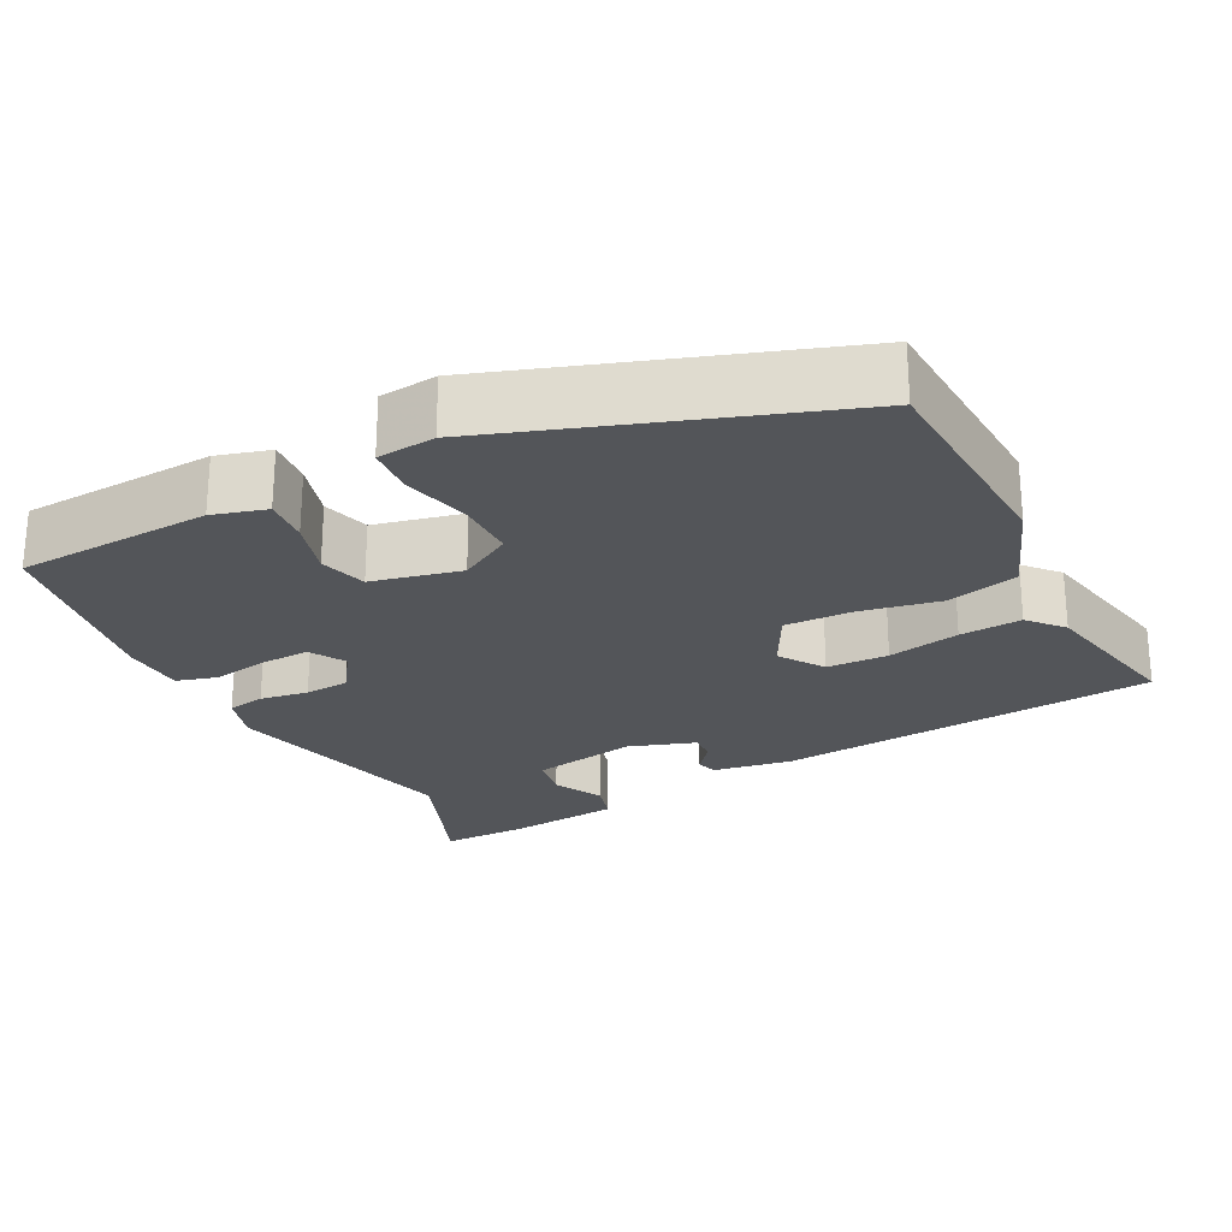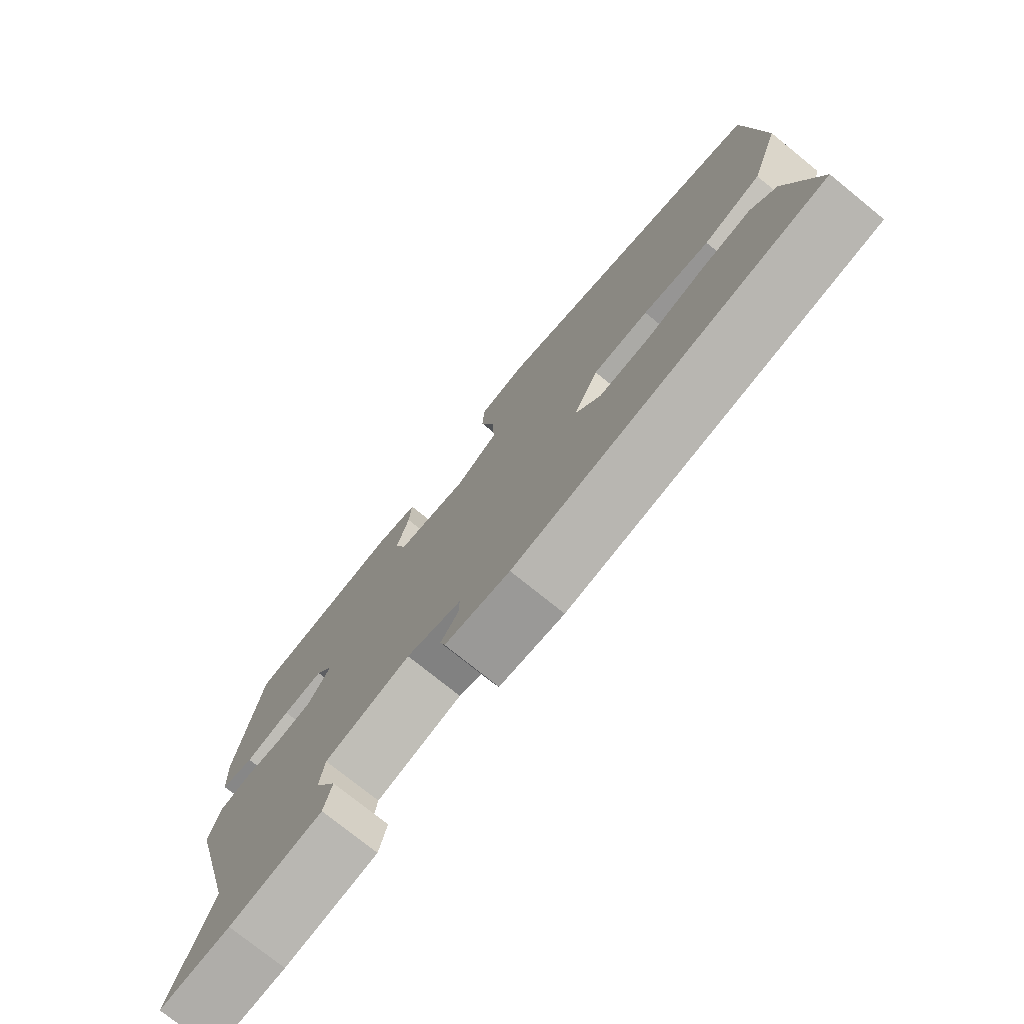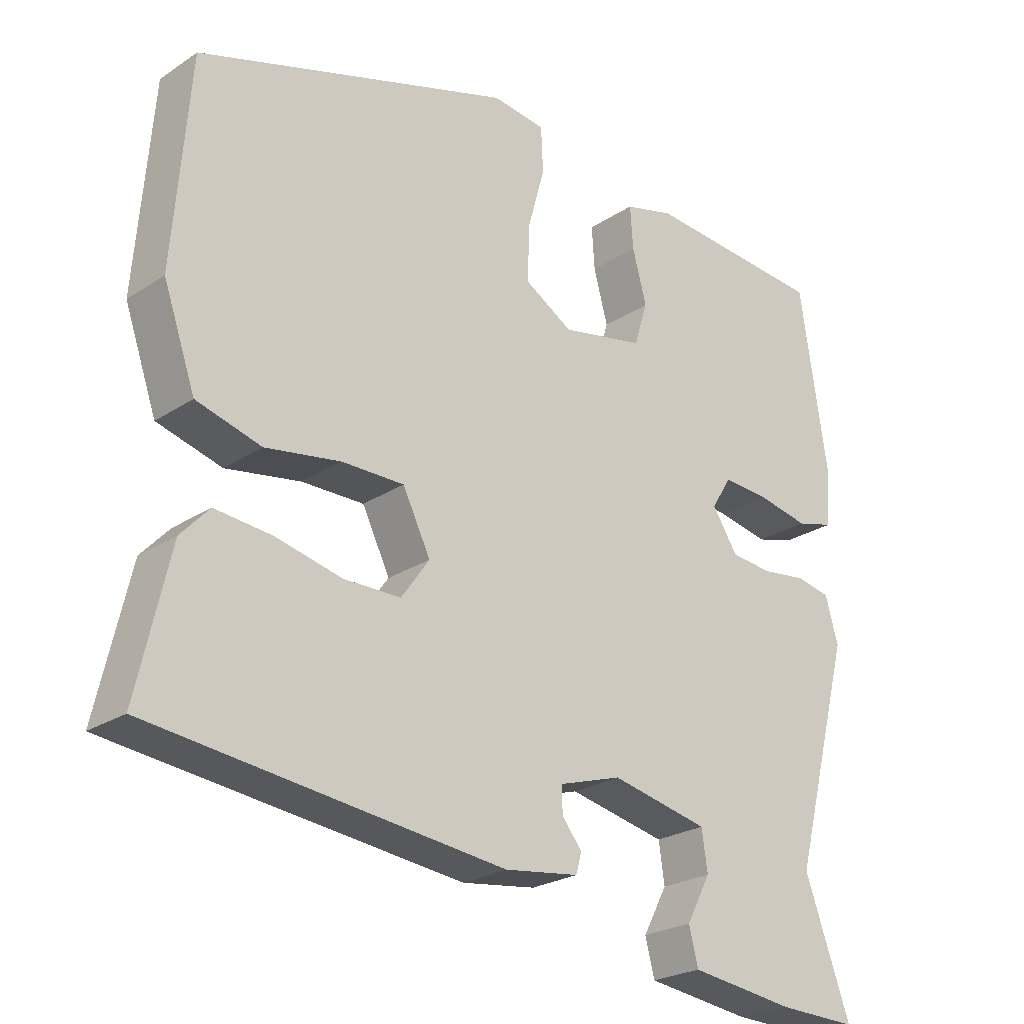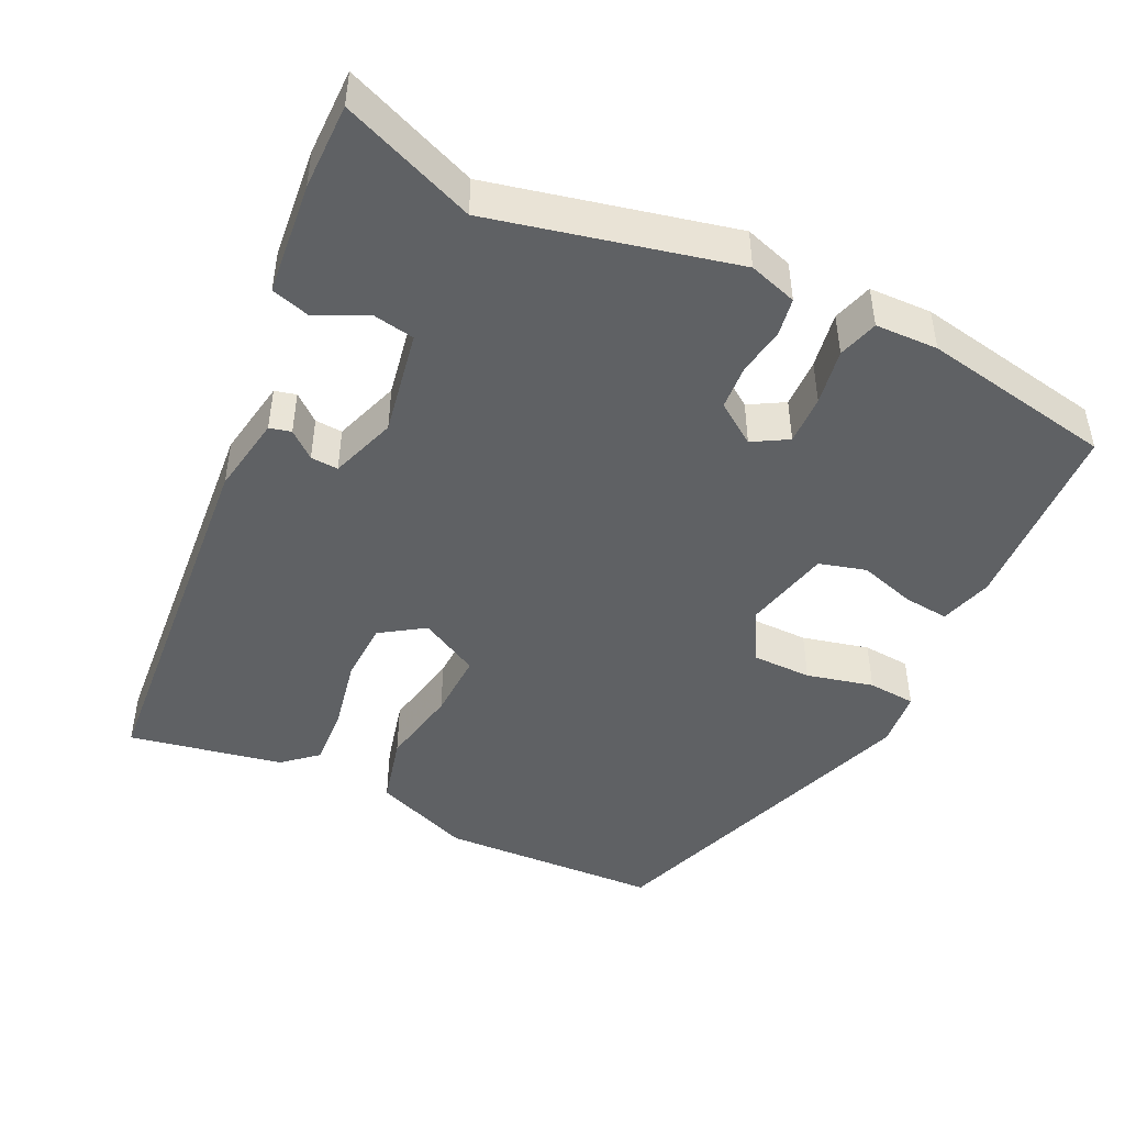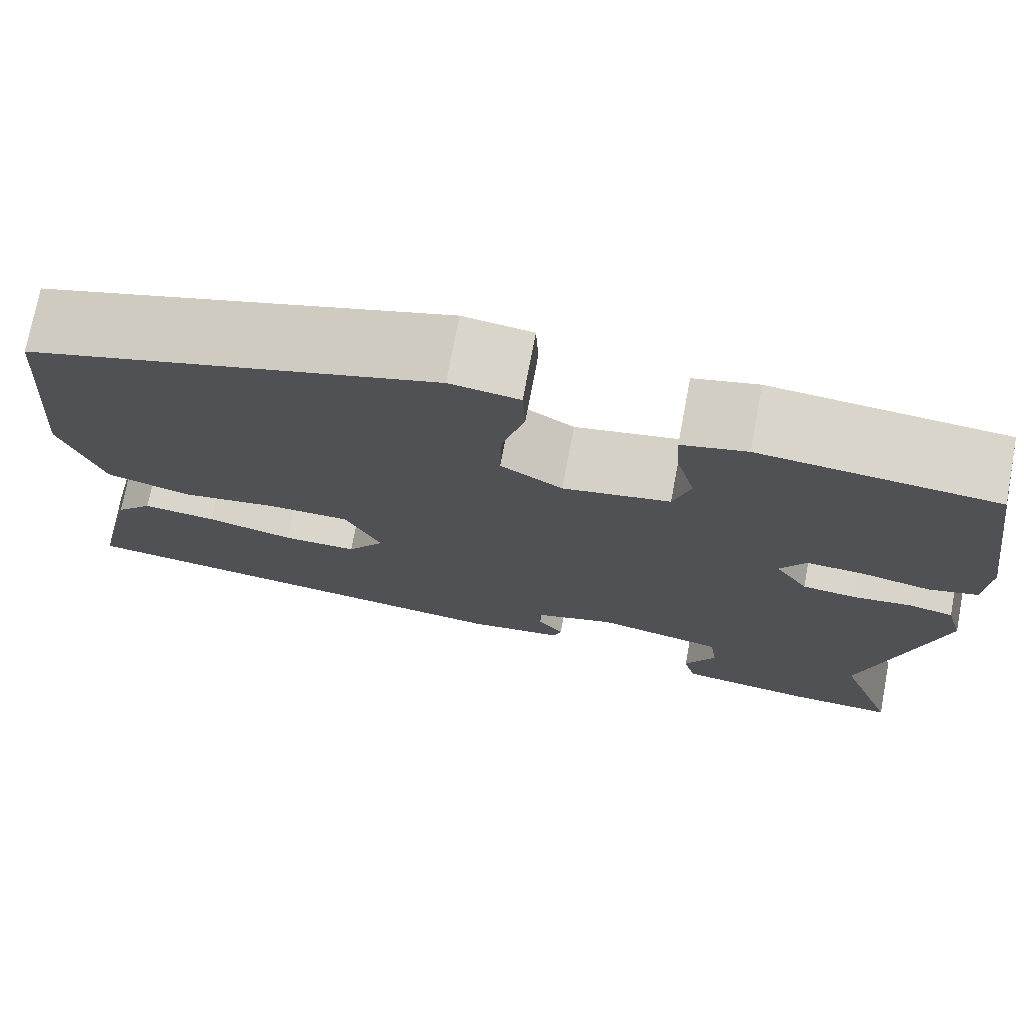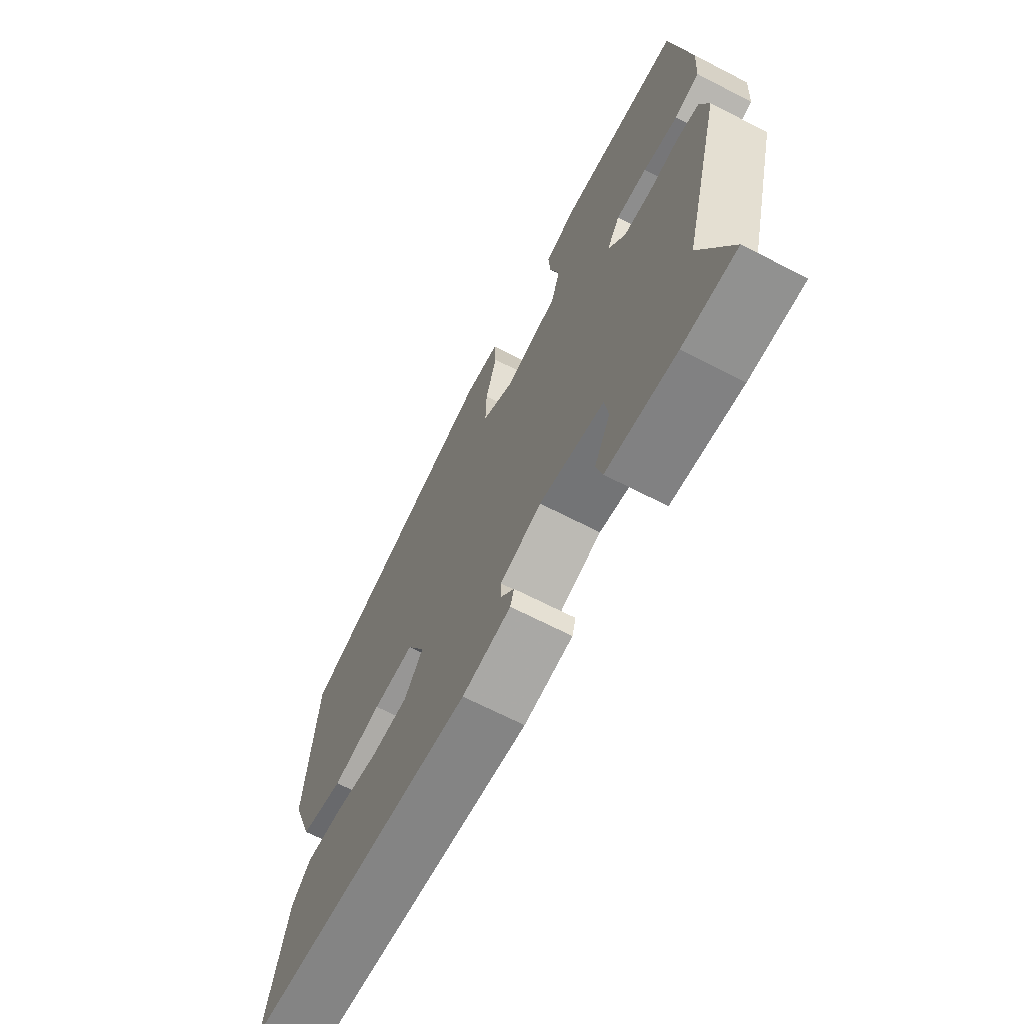
<metadata>
{"format":"obj","ext":"obj","renderer":"f3d","projection":"perspective","resolution":1024,"background":"white","views":[{"elev":-24.4,"azim":25.7,"up":"+Y"},{"elev":-75.7,"azim":51.0,"up":"+Z"},{"elev":-24.1,"azim":137.5,"up":"+Z"},{"elev":-46.4,"azim":-117.5,"up":"+Y"},{"elev":73.9,"azim":-169.3,"up":"+Z"},{"elev":-67.9,"azim":-117.3,"up":"+Z"}]}
</metadata>
<code>
v -0.518 0.07 -0.549
v -0.454 0.07 -0.372
v -0.537 0.07 -0.058
v -0.519 0.07 0.006
v -0.47 0.07 0.016
v -0.407 0.07 0.008
v -0.349 0.07 0.014
v -0.313 0.07 0.069
v -0.341 0.07 0.114
v -0.406 0.07 0.11
v -0.479 0.07 0.095
v -0.532 0.07 0.109
v -0.537 0.07 0.191
v -0.499 0.07 0.443
v -0.245 0.07 0.464
v -0.175 0.07 0.446
v -0.179 0.07 0.386
v -0.199 0.07 0.312
v -0.18 0.07 0.251
v -0.064 0.07 0.228
v 0.003 0.07 0.269
v 0.001 0.07 0.347
v -0.023 0.07 0.434
v -0.02 0.07 0.497
v 0.055 0.07 0.507
v 0.497 0.07 0.368
v 0.52 0.07 0.08
v 0.475 0.07 -0.049
v 0.384 0.07 -0.075
v 0.279 0.07 -0.058
v 0.191 0.07 -0.058
v 0.152 0.07 -0.137
v 0.192 0.07 -0.193
v 0.272 0.07 -0.193
v 0.365 0.07 -0.171
v 0.445 0.07 -0.163
v 0.485 0.07 -0.206
v 0.531 0.07 -0.406
v 0.037 0.07 -0.465
v -0.067 0.07 -0.451
v -0.075 0.07 -0.423
v -0.047 0.07 -0.387
v -0.046 0.07 -0.351
v -0.134 0.07 -0.324
v -0.271 0.07 -0.354
v -0.279 0.07 -0.41
v -0.245 0.07 -0.474
v -0.258 0.07 -0.525
v -0.405 0.07 -0.545
v -0.518 0 -0.549
v -0.454 0 -0.372
v -0.537 0 -0.058
v -0.519 0 0.006
v -0.47 0 0.016
v -0.407 0 0.008
v -0.349 0 0.014
v -0.313 0 0.069
v -0.341 0 0.114
v -0.406 0 0.11
v -0.479 0 0.095
v -0.532 0 0.109
v -0.537 0 0.191
v -0.499 0 0.443
v -0.245 0 0.464
v -0.175 0 0.446
v -0.179 0 0.386
v -0.199 0 0.312
v -0.18 0 0.251
v -0.064 0 0.228
v 0.003 0 0.269
v 0.001 0 0.347
v -0.023 0 0.434
v -0.02 0 0.497
v 0.055 0 0.507
v 0.497 0 0.368
v 0.52 0 0.08
v 0.475 0 -0.049
v 0.384 0 -0.075
v 0.279 0 -0.058
v 0.191 0 -0.058
v 0.152 0 -0.137
v 0.192 0 -0.193
v 0.272 0 -0.193
v 0.365 0 -0.171
v 0.445 0 -0.163
v 0.485 0 -0.206
v 0.531 0 -0.406
v 0.037 0 -0.465
v -0.067 0 -0.451
v -0.075 0 -0.423
v -0.047 0 -0.387
v -0.046 0 -0.351
v -0.134 0 -0.324
v -0.271 0 -0.354
v -0.279 0 -0.41
v -0.245 0 -0.474
v -0.258 0 -0.525
v -0.405 0 -0.545
f 49 1 2
f 48 49 2
f 47 48 2
f 46 47 2
f 4 5 6
f 3 4 6
f 2 3 6
f 46 2 6
f 45 46 6
f 44 45 6 7
f 43 44 7 8
f 40 41 42
f 39 40 42
f 38 39 42
f 37 38 42
f 36 37 42
f 35 36 42
f 34 35 42
f 33 34 42 43
f 43 8 9
f 33 43 9
f 32 33 9
f 28 29 30
f 27 28 30
f 26 27 30
f 25 26 30
f 24 25 30
f 23 24 30
f 22 23 30
f 21 22 30 31
f 20 21 31 32
f 16 17 18
f 15 16 18
f 14 15 18
f 13 14 18
f 12 13 18
f 11 12 18
f 10 11 18
f 9 10 18 19
f 9 19 20 32
f 51 50 98
f 51 98 97
f 51 97 96
f 51 96 95
f 55 54 53
f 55 53 52
f 55 52 51
f 55 51 95
f 55 95 94
f 56 55 94 93
f 57 56 93 92
f 91 90 89
f 91 89 88
f 91 88 87
f 91 87 86
f 91 86 85
f 91 85 84
f 91 84 83
f 92 91 83 82
f 58 57 92
f 58 92 82
f 58 82 81
f 79 78 77
f 79 77 76
f 79 76 75
f 79 75 74
f 79 74 73
f 79 73 72
f 79 72 71
f 80 79 71 70
f 81 80 70 69
f 67 66 65
f 67 65 64
f 67 64 63
f 67 63 62
f 67 62 61
f 67 61 60
f 67 60 59
f 68 67 59 58
f 81 69 68 58
f 1 50 51 2
f 2 51 52 3
f 3 52 53 4
f 4 53 54 5
f 5 54 55 6
f 6 55 56 7
f 7 56 57 8
f 8 57 58 9
f 9 58 59 10
f 10 59 60 11
f 11 60 61 12
f 12 61 62 13
f 13 62 63 14
f 14 63 64 15
f 15 64 65 16
f 16 65 66 17
f 17 66 67 18
f 18 67 68 19
f 19 68 69 20
f 20 69 70 21
f 21 70 71 22
f 22 71 72 23
f 23 72 73 24
f 24 73 74 25
f 25 74 75 26
f 26 75 76 27
f 27 76 77 28
f 28 77 78 29
f 29 78 79 30
f 30 79 80 31
f 31 80 81 32
f 32 81 82 33
f 33 82 83 34
f 34 83 84 35
f 35 84 85 36
f 36 85 86 37
f 37 86 87 38
f 38 87 88 39
f 39 88 89 40
f 40 89 90 41
f 41 90 91 42
f 42 91 92 43
f 43 92 93 44
f 44 93 94 45
f 45 94 95 46
f 46 95 96 47
f 47 96 97 48
f 48 97 98 49
f 49 98 50 1

</code>
